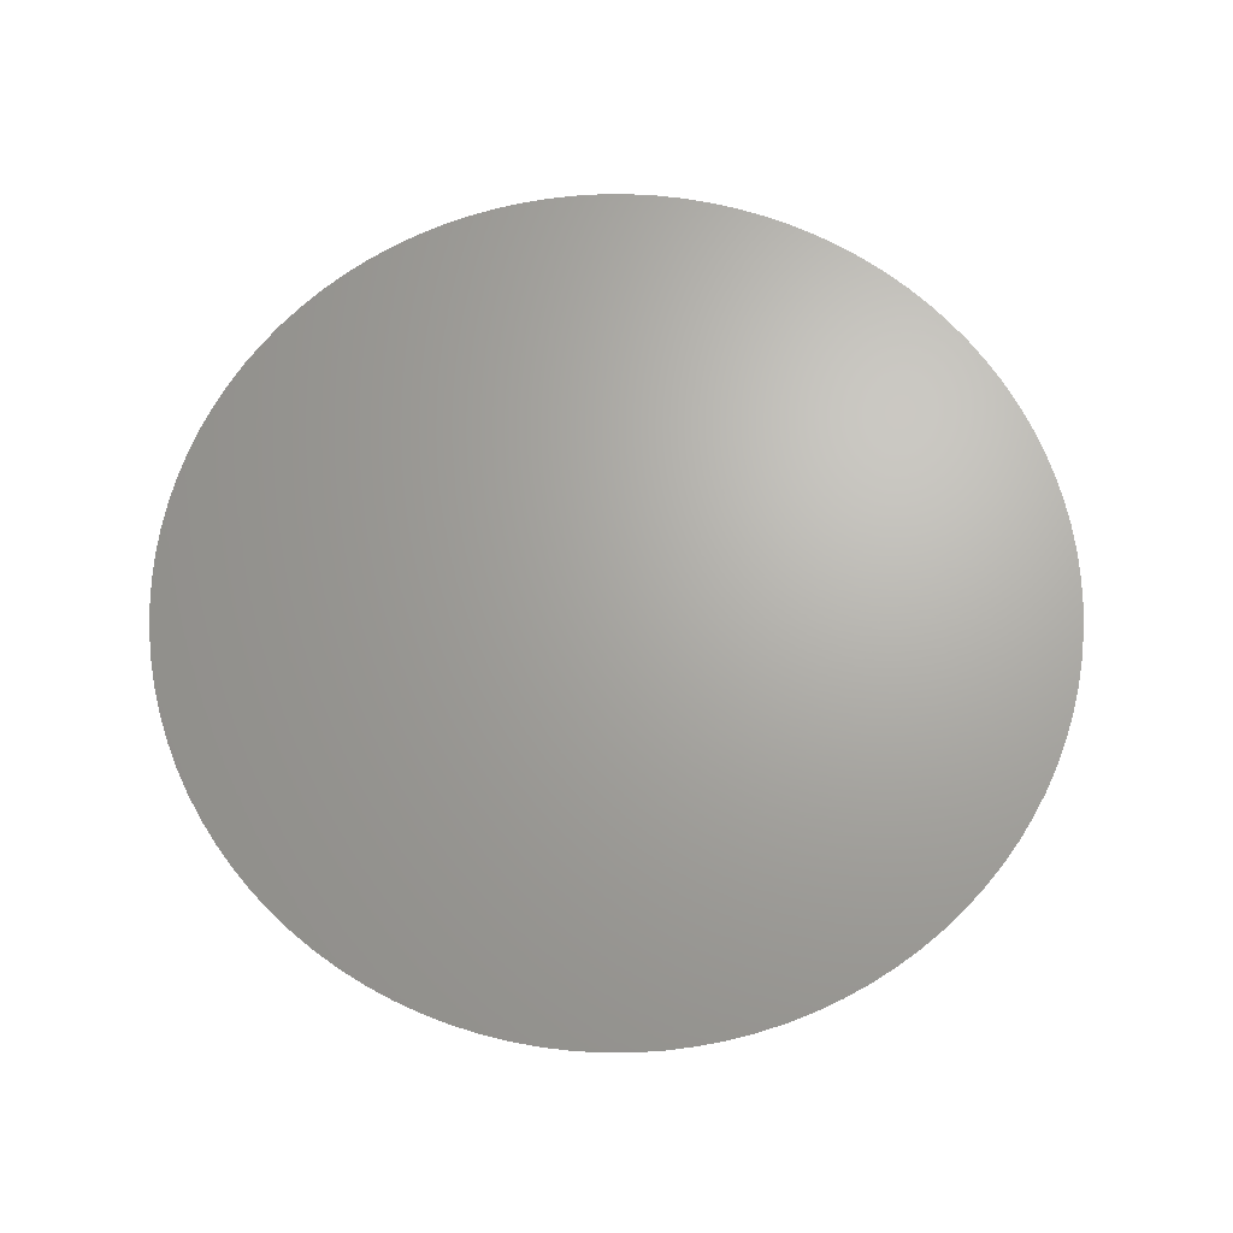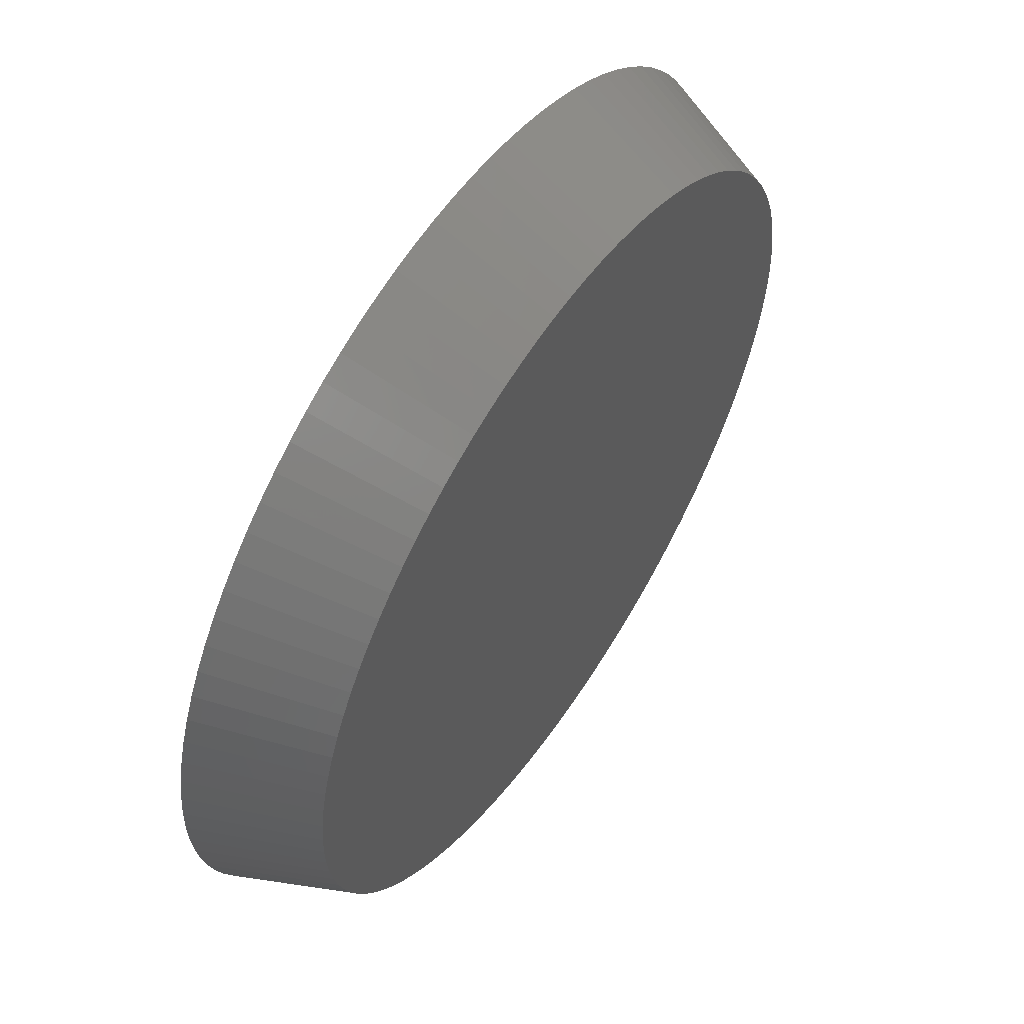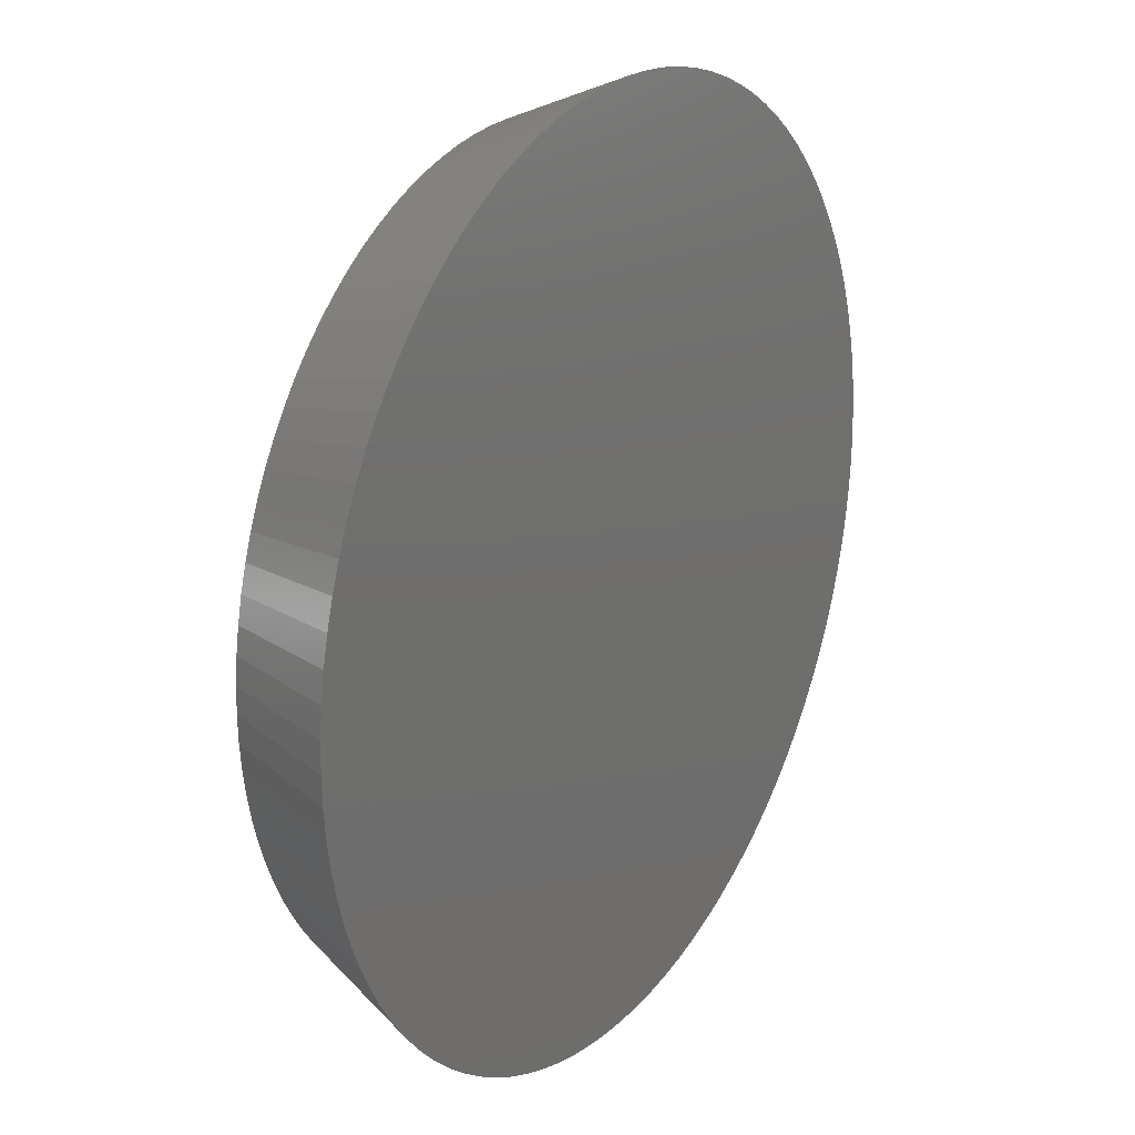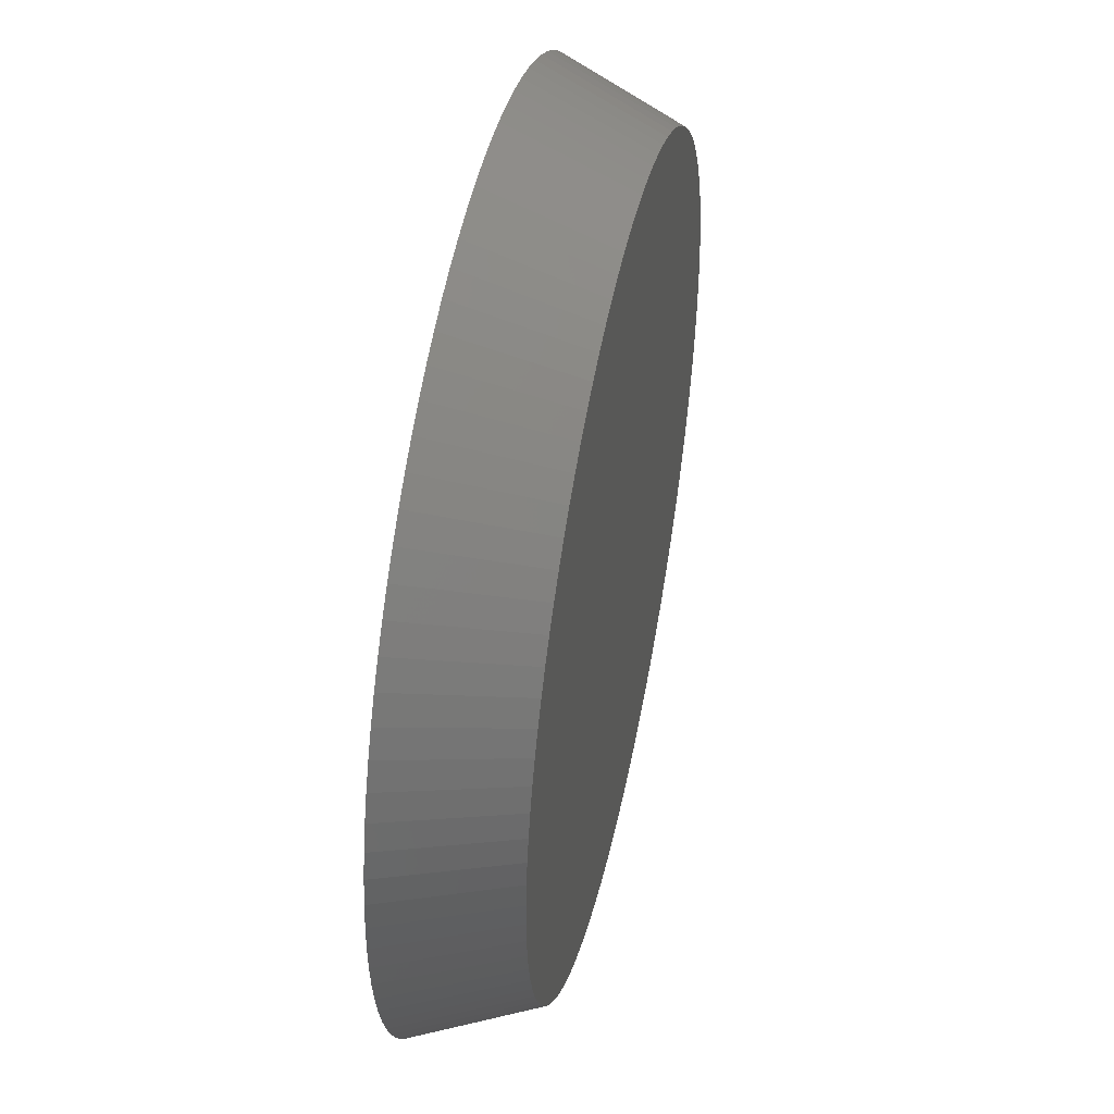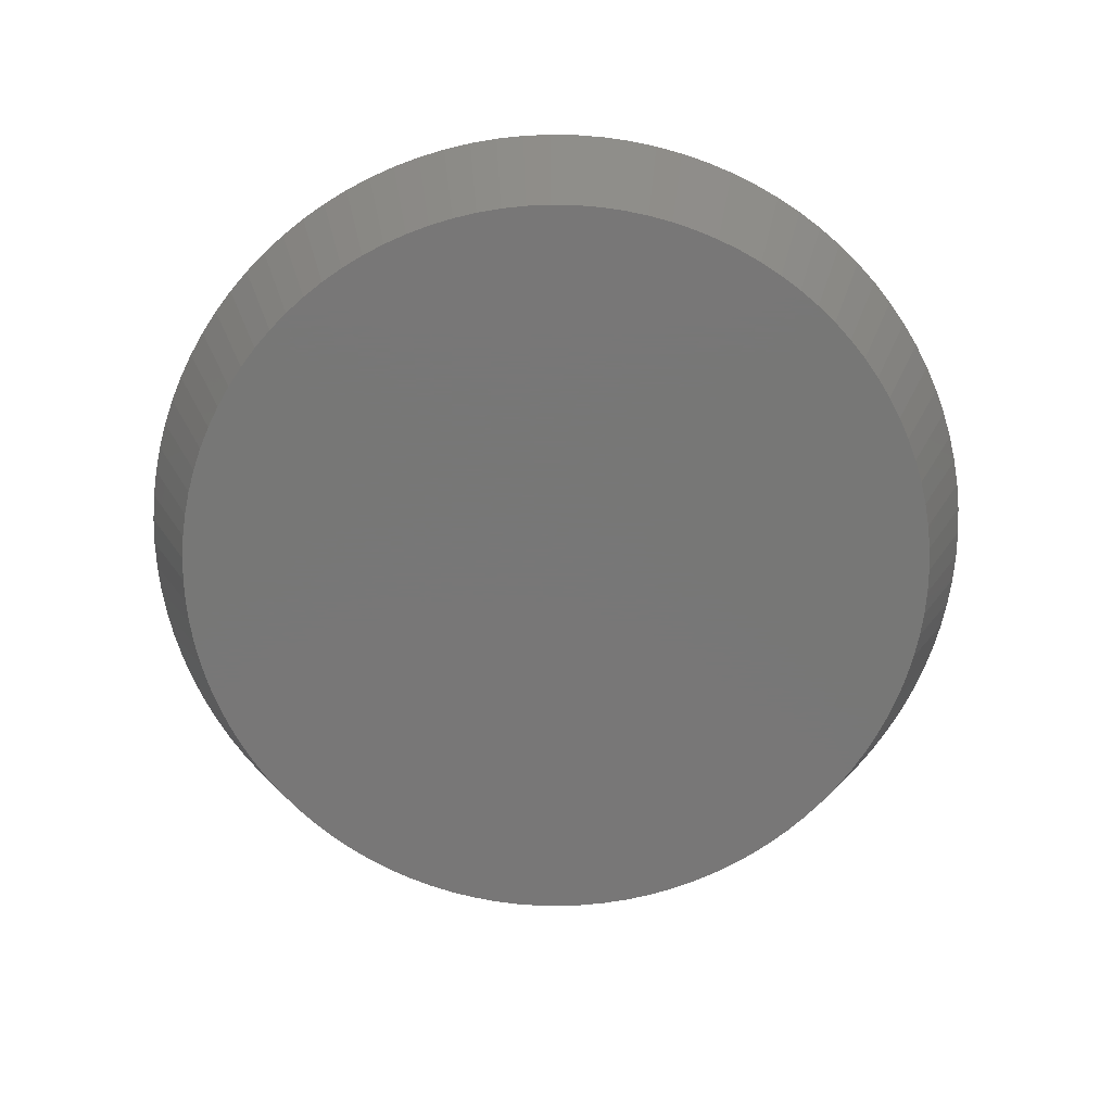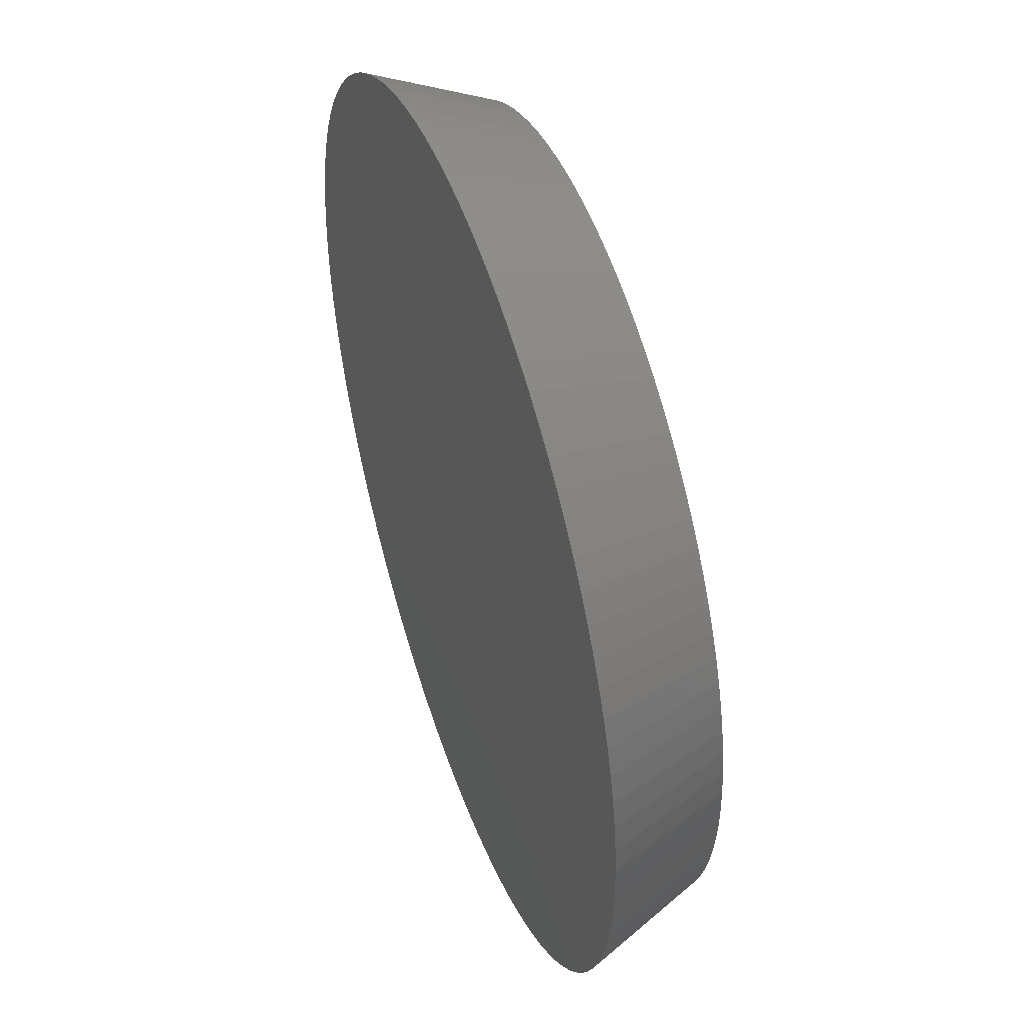
<metadata>
{"format":"stl","ext":"stl","renderer":"f3d","projection":"perspective","resolution":1024,"background":"white","views":[{"elev":67.0,"azim":-66.8,"up":"+Z"},{"elev":58.2,"azim":123.7,"up":"+Y"},{"elev":22.3,"azim":-58.2,"up":"+Y"},{"elev":47.6,"azim":102.1,"up":"+Y"},{"elev":-70.0,"azim":72.8,"up":"+Z"},{"elev":47.9,"azim":71.0,"up":"+Y"}]}
</metadata>
<code>
# stl→obj: 200 verts, 396 faces
v 0 13 4
v 0.0296 12.06 4
v 0.1183 11.12 4
v 0.4713 9.27 4
v 0.2657 10.19 4
v 0.7342 8.365 4
v 1.053 7.478 4
v 1.428 6.613 4
v 1.855 5.774 4
v 2.335 4.963 4
v 2.865 4.183 4
v 3.442 3.439 4
v 4.065 2.732 4
v 4.732 2.065 4
v 5.439 1.442 4
v 6.183 0.8647 4
v 6.963 0.3351 4
v 7.774 -0.1446 4
v 8.613 -0.5724 4
v 9.478 -0.9466 4
v 10.36 -1.266 4
v 11.27 -1.529 4
v 12.19 -1.734 4
v 13.12 -1.882 4
v 14.06 -1.97 4
v 15 -2 4
v 15.94 -1.97 4
v 16.88 -1.882 4
v 17.81 -1.734 4
v 18.73 -1.529 4
v 19.64 -1.266 4
v 20.52 -0.9466 4
v 21.39 -0.5724 4
v 22.23 -0.1446 4
v 23.04 0.3351 4
v 23.82 0.8647 4
v 24.56 1.442 4
v 25.27 2.065 4
v 25.93 2.732 4
v 26.56 3.439 4
v 27.14 4.183 4
v 27.66 4.963 4
v 28.14 5.774 4
v 28.57 6.613 4
v 28.95 7.478 4
v 29.27 8.365 4
v 29.53 9.27 4
v 29.73 10.19 4
v 29.88 11.12 4
v 29.97 12.06 4
v 30 13 4
v 29.97 13.94 4
v 29.88 14.88 4
v 29.73 15.81 4
v 29.53 16.73 4
v 29.27 17.64 4
v 28.95 18.52 4
v 28.57 19.39 4
v 28.14 20.23 4
v 27.66 21.04 4
v 27.14 21.82 4
v 26.56 22.56 4
v 25.93 23.27 4
v 25.27 23.93 4
v 24.56 24.56 4
v 23.82 25.14 4
v 23.04 25.66 4
v 22.23 26.14 4
v 21.39 26.57 4
v 20.52 26.95 4
v 19.64 27.27 4
v 18.73 27.53 4
v 17.81 27.73 4
v 16.88 27.88 4
v 15.94 27.97 4
v 15 28 4
v 14.06 27.97 4
v 13.12 27.88 4
v 12.19 27.73 4
v 11.27 27.53 4
v 10.36 27.27 4
v 9.478 26.95 4
v 8.613 26.57 4
v 7.774 26.14 4
v 6.963 25.66 4
v 6.183 25.14 4
v 5.439 24.56 4
v 4.732 23.93 4
v 4.065 23.27 4
v 3.442 22.56 4
v 2.865 21.82 4
v 2.335 21.04 4
v 1.855 20.23 4
v 1.428 19.39 4
v 1.053 18.52 4
v 0.7342 17.64 4
v 0.4713 16.73 4
v 0.2657 15.81 4
v 0.1183 14.88 4
v 0.0296 13.94 4
v 28.31 13 1.837e-15
v 28.28 12.16 1.939e-15
v 1.717 12.16 1.939e-15
v 1.69 13 1.837e-15
v 1.717 13.84 1.735e-15
v 1.795 14.67 1.633e-15
v 1.926 15.49 1.532e-15
v 2.109 16.31 1.432e-15
v 2.342 17.11 1.333e-15
v 2.625 17.9 1.237e-15
v 2.957 18.67 1.143e-15
v 3.337 19.41 1.052e-15
v 3.762 20.13 9.636e-16
v 4.232 20.82 8.789e-16
v 4.745 21.48 7.98e-16
v 5.298 22.11 7.212e-16
v 5.889 22.7 6.488e-16
v 6.516 23.26 5.811e-16
v 7.177 23.77 5.183e-16
v 7.868 24.24 4.608e-16
v 8.588 24.66 4.086e-16
v 9.333 25.04 3.621e-16
v 10.1 25.37 3.215e-16
v 10.89 25.66 2.868e-16
v 11.69 25.89 2.582e-16
v 12.51 26.07 2.359e-16
v 13.33 26.2 2.199e-16
v 14.16 26.28 2.102e-16
v 15 26.31 2.07e-16
v 15.84 26.28 2.102e-16
v 16.67 26.2 2.199e-16
v 17.49 26.07 2.359e-16
v 18.31 25.89 2.582e-16
v 19.11 25.66 2.868e-16
v 19.9 25.37 3.215e-16
v 20.67 25.04 3.621e-16
v 21.41 24.66 4.086e-16
v 22.13 24.24 4.608e-16
v 22.82 23.77 5.183e-16
v 23.48 23.26 5.811e-16
v 24.11 22.7 6.488e-16
v 24.7 22.11 7.212e-16
v 25.26 21.48 7.98e-16
v 25.77 20.82 8.789e-16
v 26.24 20.13 9.636e-16
v 26.66 19.41 1.052e-15
v 27.04 18.67 1.143e-15
v 27.37 17.9 1.237e-15
v 27.66 17.11 1.333e-15
v 27.89 16.31 1.432e-15
v 28.07 15.49 1.532e-15
v 28.2 14.67 1.633e-15
v 28.28 13.84 1.735e-15
v 28.2 11.33 2.041e-15
v 28.07 10.51 2.142e-15
v 27.89 9.69 2.242e-15
v 27.66 8.887 2.341e-15
v 27.37 8.1 2.437e-15
v 27.04 7.333 2.531e-15
v 26.66 6.588 2.622e-15
v 26.24 5.868 2.71e-15
v 25.77 5.177 2.795e-15
v 25.26 4.516 2.876e-15
v 24.7 3.889 2.953e-15
v 24.11 3.298 3.025e-15
v 23.48 2.745 3.093e-15
v 22.82 2.232 3.156e-15
v 22.13 1.762 3.213e-15
v 21.41 1.337 3.265e-15
v 20.67 0.9572 3.312e-15
v 19.9 0.6251 3.352e-15
v 19.11 0.3419 3.387e-15
v 18.31 0.1086 3.416e-15
v 17.49 -0.07378 3.438e-15
v 16.67 -0.2046 3.454e-15
v 15.84 -0.2833 3.464e-15
v 15 -0.3095 3.467e-15
v 14.16 -0.2833 3.464e-15
v 13.33 -0.2046 3.454e-15
v 12.51 -0.07378 3.438e-15
v 11.69 0.1086 3.416e-15
v 10.89 0.3419 3.387e-15
v 10.1 0.6251 3.352e-15
v 9.333 0.9572 3.312e-15
v 8.588 1.337 3.265e-15
v 7.868 1.762 3.213e-15
v 7.177 2.232 3.156e-15
v 6.516 2.745 3.093e-15
v 5.889 3.298 3.025e-15
v 5.298 3.889 2.953e-15
v 4.745 4.516 2.876e-15
v 4.232 5.177 2.795e-15
v 3.762 5.868 2.71e-15
v 3.337 6.588 2.622e-15
v 2.957 7.333 2.531e-15
v 2.625 8.1 2.437e-15
v 2.342 8.887 2.341e-15
v 2.109 9.69 2.242e-15
v 1.926 10.51 2.142e-15
v 1.795 11.33 2.041e-15
f 1 2 3
f 4 1 5
f 5 1 3
f 6 1 4
f 7 1 6
f 8 1 7
f 9 1 8
f 10 1 9
f 11 1 10
f 12 1 11
f 13 1 12
f 14 1 13
f 15 1 14
f 16 1 15
f 17 1 16
f 18 1 17
f 19 1 18
f 20 1 19
f 21 1 20
f 22 1 21
f 23 1 22
f 24 1 23
f 25 1 24
f 26 1 25
f 27 1 26
f 28 1 27
f 29 1 28
f 30 1 29
f 31 1 30
f 32 1 31
f 33 1 32
f 34 1 33
f 35 1 34
f 36 1 35
f 37 1 36
f 38 1 37
f 39 1 38
f 40 1 39
f 41 1 40
f 42 1 41
f 43 1 42
f 44 1 43
f 45 1 44
f 46 1 45
f 47 1 46
f 48 1 47
f 49 1 48
f 50 1 49
f 51 1 50
f 52 1 51
f 53 1 52
f 54 1 53
f 55 1 54
f 56 1 55
f 57 1 56
f 58 1 57
f 59 1 58
f 60 1 59
f 61 1 60
f 62 1 61
f 63 1 62
f 64 1 63
f 65 1 64
f 66 1 65
f 67 1 66
f 68 1 67
f 69 1 68
f 70 1 69
f 71 1 70
f 72 1 71
f 73 1 72
f 74 1 73
f 75 1 74
f 76 1 75
f 77 1 76
f 78 1 77
f 79 1 78
f 80 1 79
f 81 1 80
f 82 1 81
f 83 1 82
f 84 1 83
f 85 1 84
f 86 1 85
f 87 1 86
f 88 1 87
f 89 1 88
f 90 1 89
f 91 1 90
f 92 1 91
f 93 1 92
f 94 1 93
f 95 1 94
f 96 1 95
f 97 1 96
f 98 1 97
f 99 1 98
f 100 1 99
f 101 51 50
f 102 101 50
f 102 50 49
f 1 103 2
f 1 104 103
f 1 100 104
f 100 105 104
f 100 99 105
f 99 106 105
f 99 98 106
f 98 107 106
f 98 97 107
f 97 108 107
f 97 96 108
f 96 109 108
f 96 95 109
f 95 110 109
f 95 94 110
f 94 111 110
f 94 93 111
f 93 112 111
f 93 92 112
f 92 113 112
f 92 91 113
f 91 114 113
f 91 90 114
f 90 115 114
f 90 89 115
f 89 116 115
f 88 117 89
f 89 117 116
f 88 87 117
f 87 118 117
f 87 86 118
f 86 119 118
f 86 85 119
f 85 120 119
f 85 84 120
f 84 121 120
f 84 83 121
f 121 83 122
f 83 82 122
f 122 82 123
f 82 81 123
f 123 81 124
f 81 80 124
f 124 80 125
f 80 79 125
f 125 79 126
f 79 78 126
f 126 78 127
f 78 77 127
f 127 77 128
f 77 76 128
f 128 76 129
f 76 75 129
f 129 75 130
f 130 75 74
f 130 74 131
f 131 74 73
f 131 73 132
f 132 73 72
f 132 72 133
f 133 72 71
f 133 71 134
f 134 71 70
f 134 70 135
f 135 70 69
f 135 69 136
f 136 69 68
f 136 68 137
f 137 68 67
f 137 67 138
f 138 67 66
f 138 66 139
f 139 66 65
f 139 65 140
f 140 65 64
f 140 64 141
f 141 64 63
f 142 141 63
f 142 63 62
f 142 62 143
f 143 62 61
f 143 61 144
f 144 61 60
f 144 60 145
f 145 60 59
f 145 59 146
f 146 59 58
f 146 58 147
f 147 58 57
f 147 57 148
f 148 57 56
f 148 56 149
f 149 56 55
f 149 55 150
f 150 55 54
f 150 54 151
f 151 54 53
f 151 53 152
f 152 53 52
f 152 52 153
f 153 52 51
f 153 51 101
f 154 102 49
f 154 49 48
f 155 154 48
f 155 48 47
f 156 155 47
f 156 47 46
f 157 156 46
f 157 46 45
f 158 157 45
f 158 45 44
f 159 158 44
f 159 44 43
f 160 159 43
f 160 43 42
f 161 160 42
f 161 42 41
f 162 161 41
f 162 41 40
f 163 162 40
f 163 40 39
f 164 163 39
f 165 164 39
f 38 165 39
f 165 38 37
f 166 165 37
f 166 37 36
f 167 166 36
f 167 36 35
f 168 167 35
f 168 35 34
f 169 168 34
f 33 169 34
f 170 169 33
f 32 170 33
f 171 170 32
f 31 171 32
f 172 171 31
f 30 172 31
f 173 172 30
f 29 173 30
f 174 173 29
f 28 174 29
f 175 174 28
f 27 175 28
f 176 175 27
f 26 176 27
f 177 176 26
f 25 177 26
f 25 178 177
f 24 178 25
f 24 179 178
f 23 179 24
f 23 180 179
f 22 180 23
f 22 181 180
f 21 181 22
f 21 182 181
f 20 182 21
f 20 183 182
f 19 183 20
f 19 184 183
f 18 184 19
f 18 185 184
f 17 185 18
f 17 186 185
f 16 186 17
f 16 187 186
f 15 187 16
f 15 188 187
f 14 188 15
f 14 189 188
f 13 190 189
f 14 13 189
f 12 190 13
f 12 191 190
f 11 191 12
f 11 192 191
f 10 192 11
f 10 193 192
f 9 193 10
f 9 194 193
f 8 194 9
f 8 195 194
f 7 195 8
f 7 196 195
f 6 196 7
f 6 197 196
f 4 197 6
f 4 198 197
f 5 198 4
f 5 199 198
f 3 199 5
f 3 200 199
f 2 200 3
f 2 103 200
f 105 106 104
f 104 106 107
f 104 107 108
f 104 108 109
f 104 109 110
f 104 110 111
f 104 111 112
f 104 112 113
f 104 113 114
f 104 114 115
f 104 115 116
f 104 116 117
f 104 117 118
f 104 118 119
f 104 119 120
f 104 120 121
f 104 121 122
f 104 122 123
f 104 123 124
f 104 124 125
f 104 125 126
f 104 126 127
f 104 127 128
f 104 128 129
f 104 129 130
f 104 130 131
f 104 131 132
f 104 132 133
f 104 133 134
f 104 134 135
f 104 135 136
f 104 136 137
f 104 137 138
f 104 138 139
f 104 139 140
f 104 140 141
f 104 141 142
f 104 142 143
f 104 143 144
f 104 144 145
f 104 145 146
f 104 146 147
f 104 147 148
f 104 148 149
f 104 149 150
f 104 150 151
f 104 151 152
f 104 152 153
f 104 153 101
f 104 101 102
f 104 102 154
f 104 154 155
f 104 155 156
f 104 156 157
f 104 157 158
f 104 158 159
f 104 159 160
f 104 160 161
f 104 161 162
f 104 162 163
f 104 163 164
f 104 164 165
f 104 165 166
f 104 166 167
f 104 167 168
f 104 168 169
f 104 169 170
f 104 170 171
f 104 171 172
f 104 172 173
f 104 173 174
f 104 174 175
f 104 175 176
f 104 176 177
f 104 177 178
f 104 178 179
f 104 179 180
f 104 180 181
f 104 181 182
f 104 182 183
f 104 183 184
f 104 184 185
f 104 185 186
f 104 186 187
f 104 187 188
f 104 188 189
f 104 189 190
f 104 190 191
f 104 191 192
f 104 192 193
f 104 193 194
f 104 194 195
f 104 195 196
f 104 196 197
f 104 197 198
f 104 198 199
f 104 199 200
f 104 200 103

</code>
